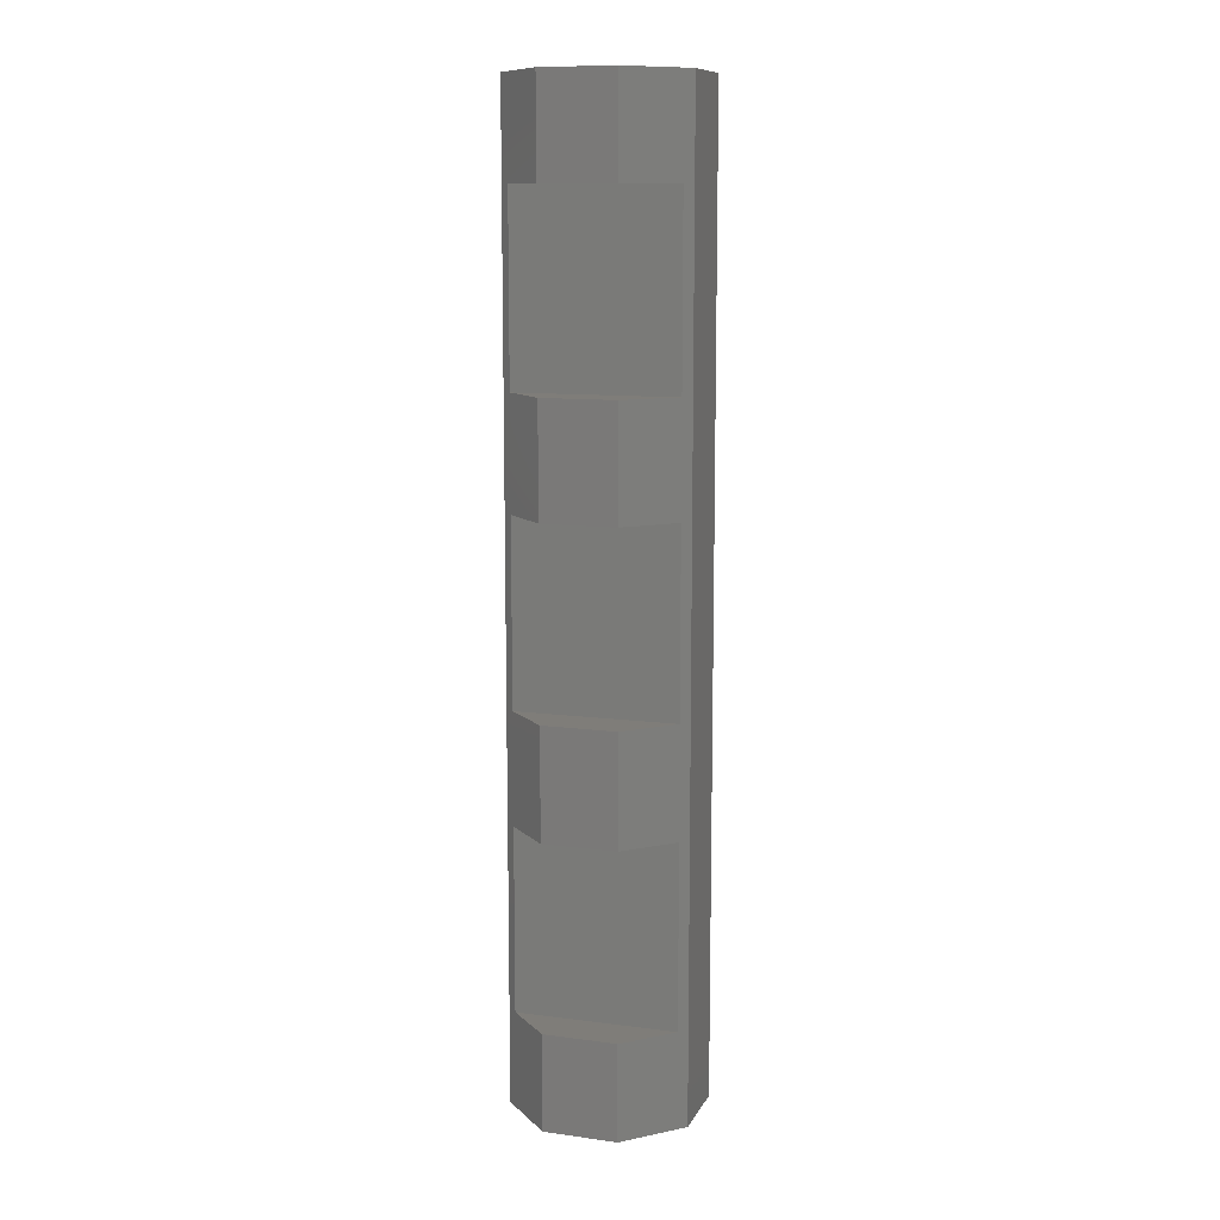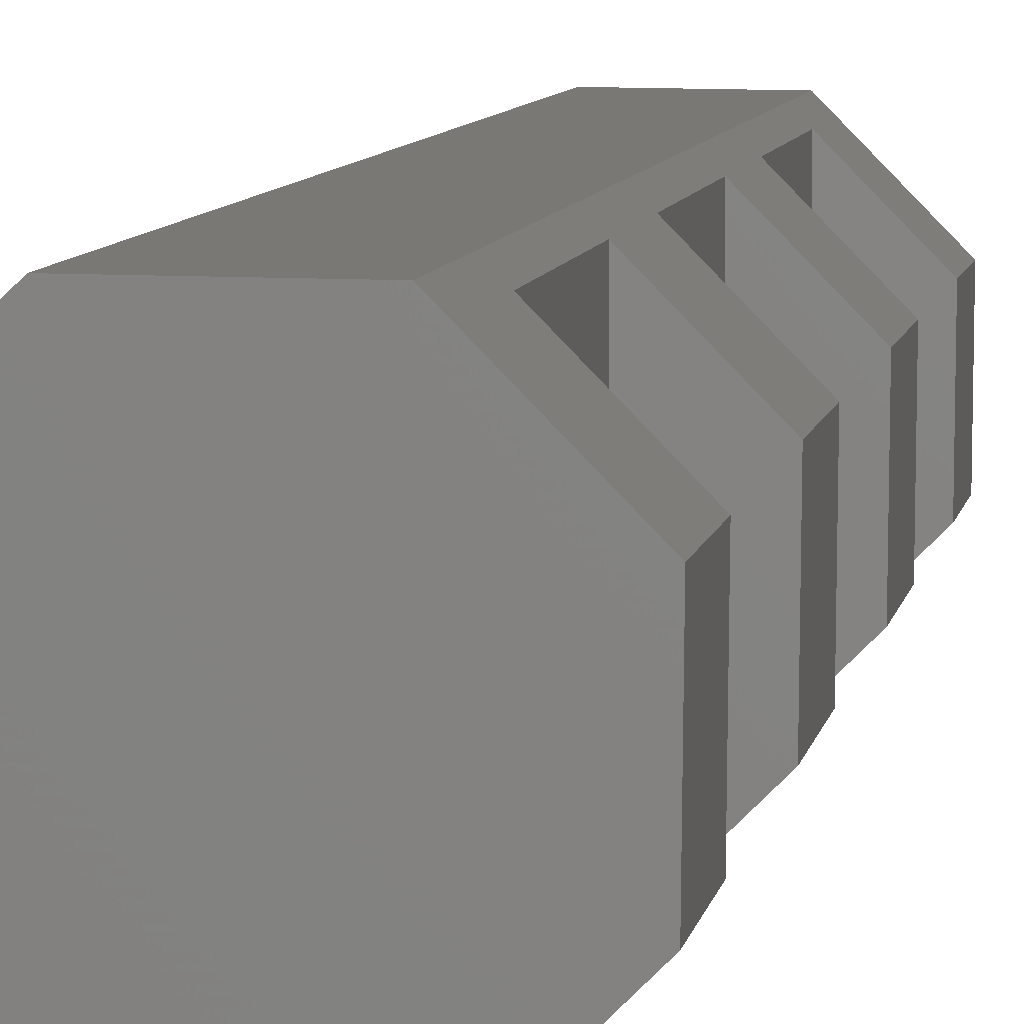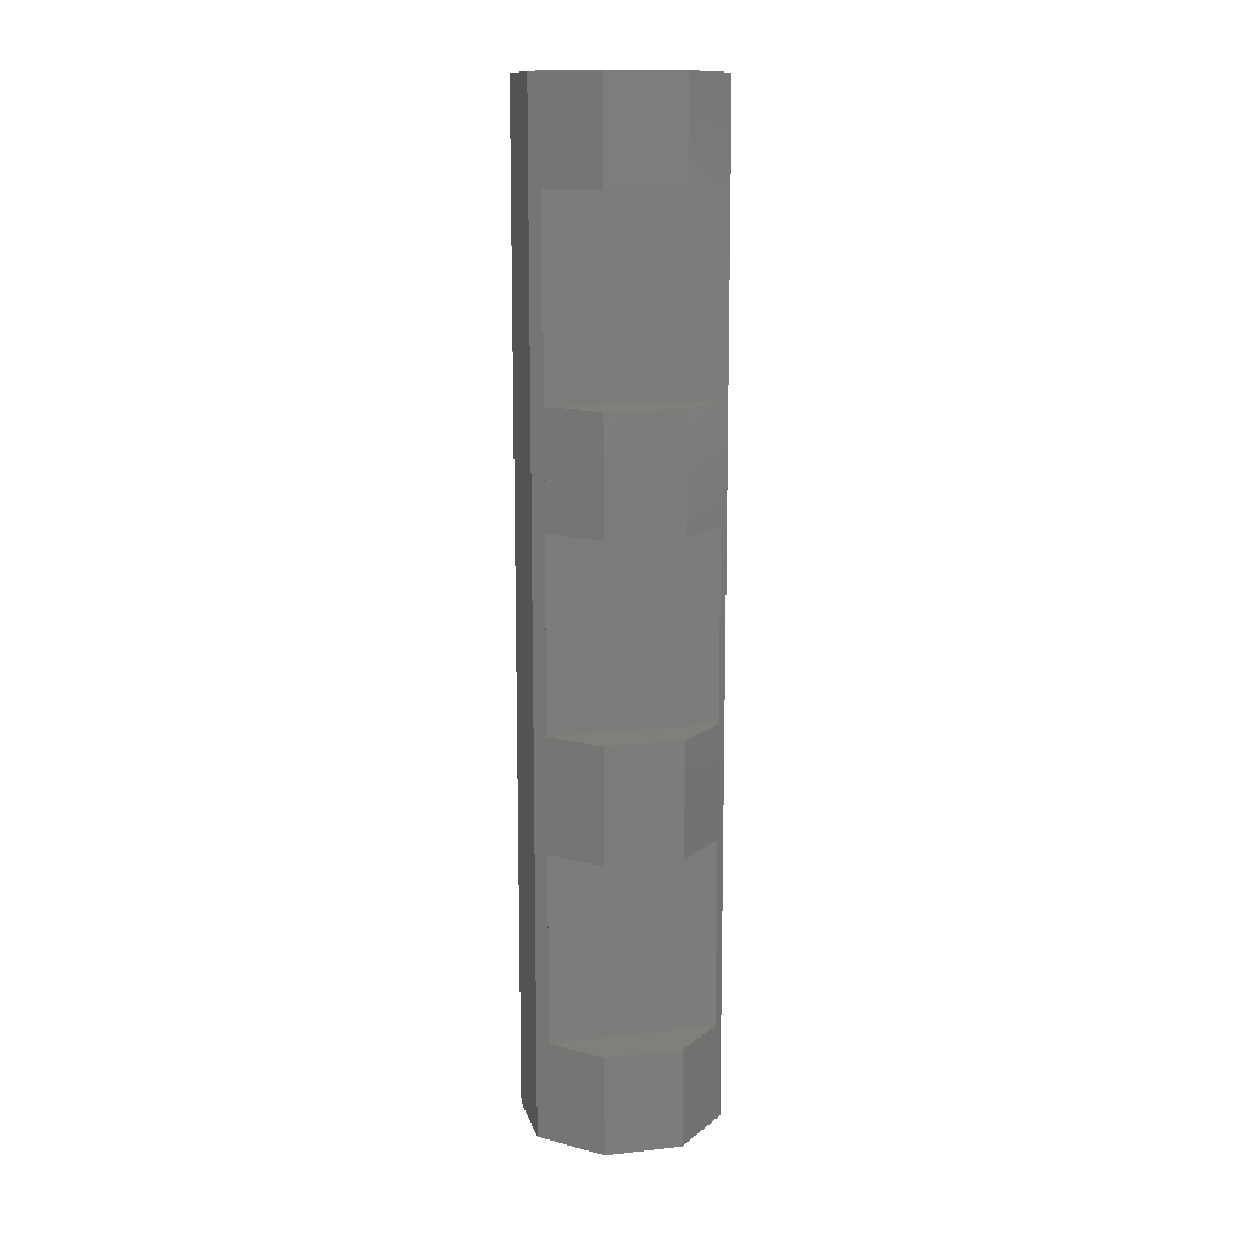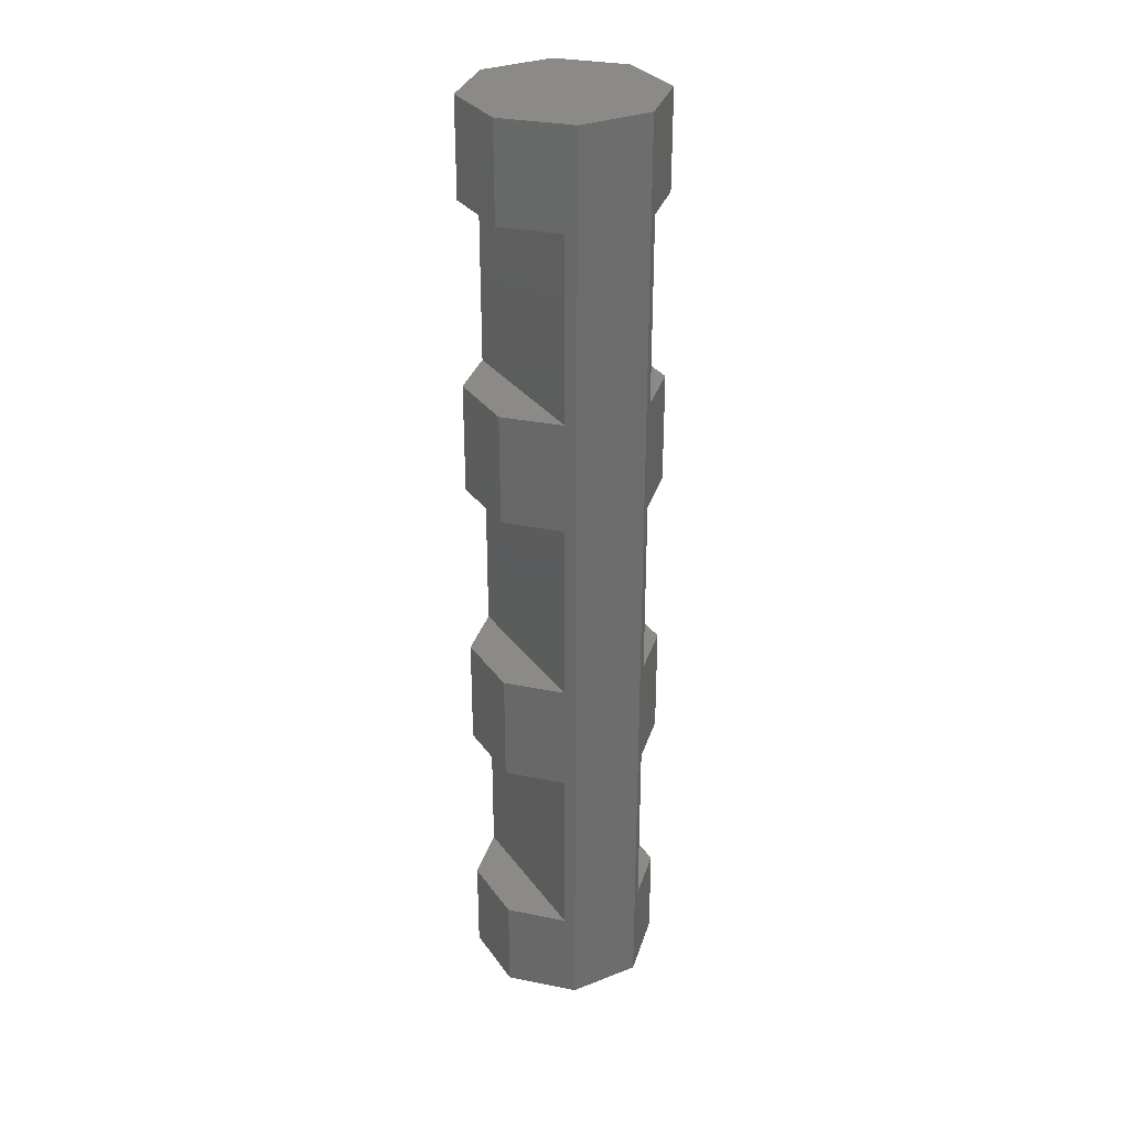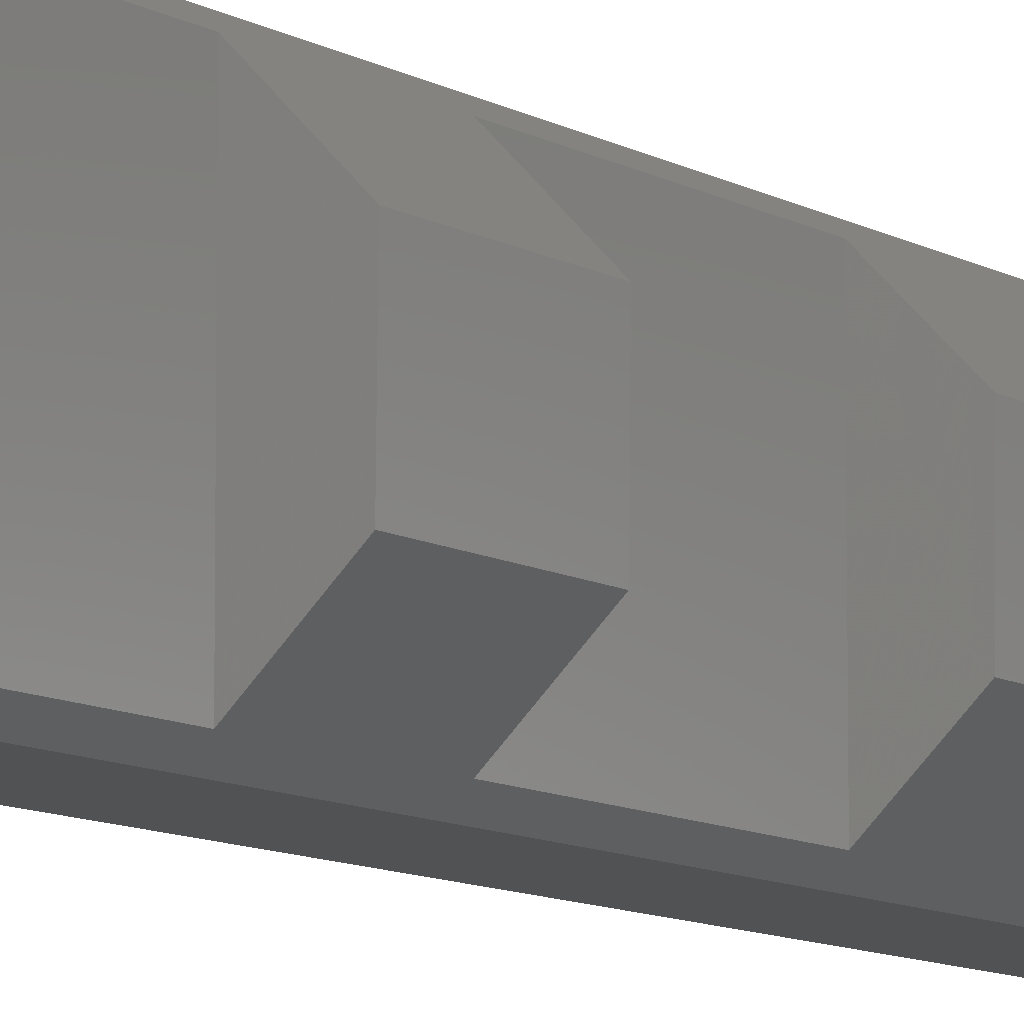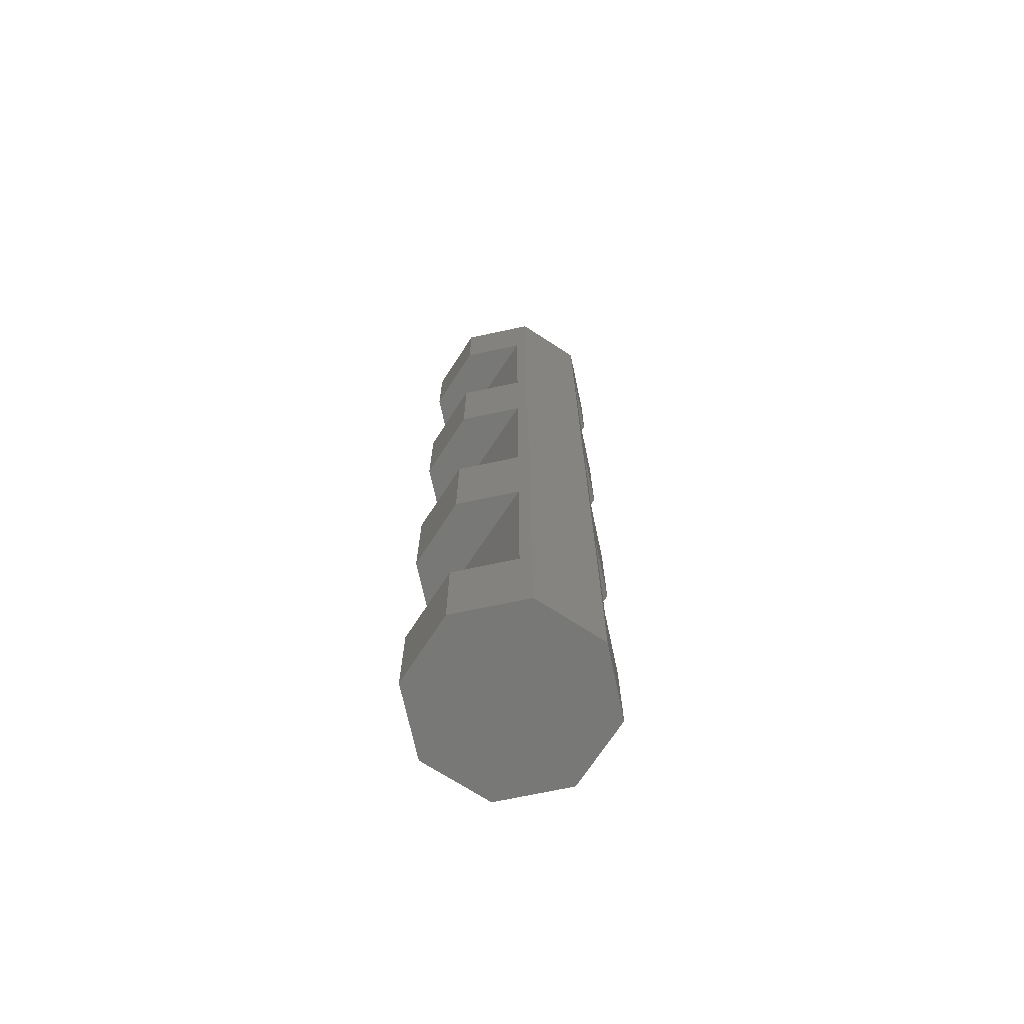
<metadata>
{"format":"stl","ext":"stl","renderer":"f3d","projection":"perspective","resolution":1024,"background":"white","views":[{"elev":10.9,"azim":-72.3,"up":"+Y"},{"elev":5.3,"azim":-173.3,"up":"+Z"},{"elev":13.0,"azim":75.1,"up":"+Y"},{"elev":31.1,"azim":150.3,"up":"+Y"},{"elev":-8.8,"azim":-148.4,"up":"+Z"},{"elev":-70.6,"azim":-33.6,"up":"+Y"}]}
</metadata>
<code>
# stl→obj: 66 verts, 128 faces
v -27.36 -7.6 4.281
v -23.79 -7.6 14.12
v -23.79 -7.6 0.7942
v -27.42 -7.6 10.4
v -16.86 -40 0.0687
v -16.21 -32 0.7297
v -12.58 -40 4.447
v -16.86 40 0.0687
v -16.21 -16.8 0.7297
v -16.21 -7.6 0.7297
v -12.58 -16.8 4.447
v -16.21 7.6 0.7297
v -16.21 16.8 0.7297
v -12.58 7.6 4.447
v -16.21 32 0.7297
v -12.58 32 4.447
v -12.58 40 4.447
v -12.58 16.8 4.447
v -12.58 -7.6 4.447
v -12.58 -32 4.447
v -23.79 32 14.12
v -23.79 16.8 0.7942
v -23.79 16.8 14.12
v -23.79 32 0.7942
v -23.79 -16.8 14.12
v -23.79 -32 0.7942
v -23.79 -32 14.12
v -23.79 -16.8 0.7942
v -12.64 32 10.57
v -12.64 40 10.57
v -27.36 16.8 4.281
v -27.39 16.8 7.342
v -27.42 16.8 10.4
v -27.42 40 10.4
v -27.36 32 4.281
v -27.42 32 10.4
v -27.36 40 4.281
v -27.36 -32 4.281
v -27.42 -32 10.4
v -17.02 -40 14.85
v -16.21 -32 14.06
v -17.02 40 14.85
v -12.64 -40 10.57
v -12.64 -32 10.57
v -12.64 -16.8 10.57
v -16.21 -7.6 14.06
v -16.21 -16.8 14.06
v -12.64 -7.6 10.57
v -12.64 7.6 10.57
v -16.21 16.8 14.06
v -16.21 7.6 14.06
v -12.64 16.8 10.57
v -16.21 32 14.06
v -27.36 -16.8 4.281
v -27.42 -16.8 10.4
v -12.61 16.8 7.508
v -22.98 -40 0
v -22.98 40 0
v -23.14 -40 14.78
v -27.42 -40 10.4
v -23.14 40 14.78
v -23.79 7.6 14.12
v -27.42 7.6 10.4
v -27.36 -40 4.281
v -23.79 7.6 0.7942
v -27.36 7.6 4.281
f 1 2 3
f 2 1 4
f 5 6 7
f 6 5 8
f 6 8 9
f 9 8 10
f 9 10 11
f 10 8 12
f 12 8 13
f 12 13 14
f 13 8 15
f 15 8 16
f 16 8 17
f 18 14 13
f 19 11 10
f 20 7 6
f 21 22 23
f 22 21 24
f 25 26 27
f 26 25 28
f 17 29 16
f 29 17 30
f 31 23 22
f 23 31 32
f 23 32 33
f 34 35 36
f 35 34 37
f 38 27 26
f 27 38 39
f 40 41 42
f 41 40 43
f 41 43 44
f 45 46 47
f 46 45 48
f 49 50 51
f 50 49 52
f 42 53 30
f 53 42 41
f 53 41 47
f 53 47 46
f 53 46 51
f 53 51 50
f 30 53 29
f 25 54 28
f 54 25 55
f 50 18 13
f 18 50 56
f 56 50 52
f 21 35 24
f 35 21 36
f 41 20 6
f 20 41 44
f 8 57 58
f 57 8 5
f 4 54 55
f 54 4 1
f 15 50 13
f 50 15 53
f 12 46 10
f 46 12 51
f 59 27 60
f 27 59 61
f 27 61 25
f 25 61 2
f 25 2 55
f 2 61 62
f 62 61 23
f 62 23 63
f 23 61 21
f 21 61 36
f 36 61 34
f 33 63 23
f 4 55 2
f 39 60 27
f 37 8 58
f 8 37 17
f 17 37 34
f 17 34 30
f 30 34 61
f 30 61 42
f 19 45 11
f 45 19 48
f 39 64 60
f 64 39 38
f 58 35 37
f 35 58 24
f 24 58 22
f 22 58 65
f 65 58 3
f 3 58 28
f 28 58 26
f 26 64 38
f 64 26 57
f 57 26 58
f 3 54 1
f 54 3 28
f 22 66 31
f 66 22 65
f 20 43 7
f 43 20 44
f 9 41 6
f 41 9 47
f 11 47 9
f 47 11 45
f 40 61 59
f 61 40 42
f 33 66 63
f 66 33 31
f 31 33 32
f 5 64 57
f 64 5 7
f 64 7 60
f 60 7 43
f 60 43 59
f 59 43 40
f 62 66 65
f 66 62 63
f 62 3 2
f 3 62 65
f 18 49 14
f 49 18 52
f 52 18 56
f 14 51 12
f 51 14 49
f 46 19 10
f 19 46 48
f 53 15 16
f 16 29 53

</code>
